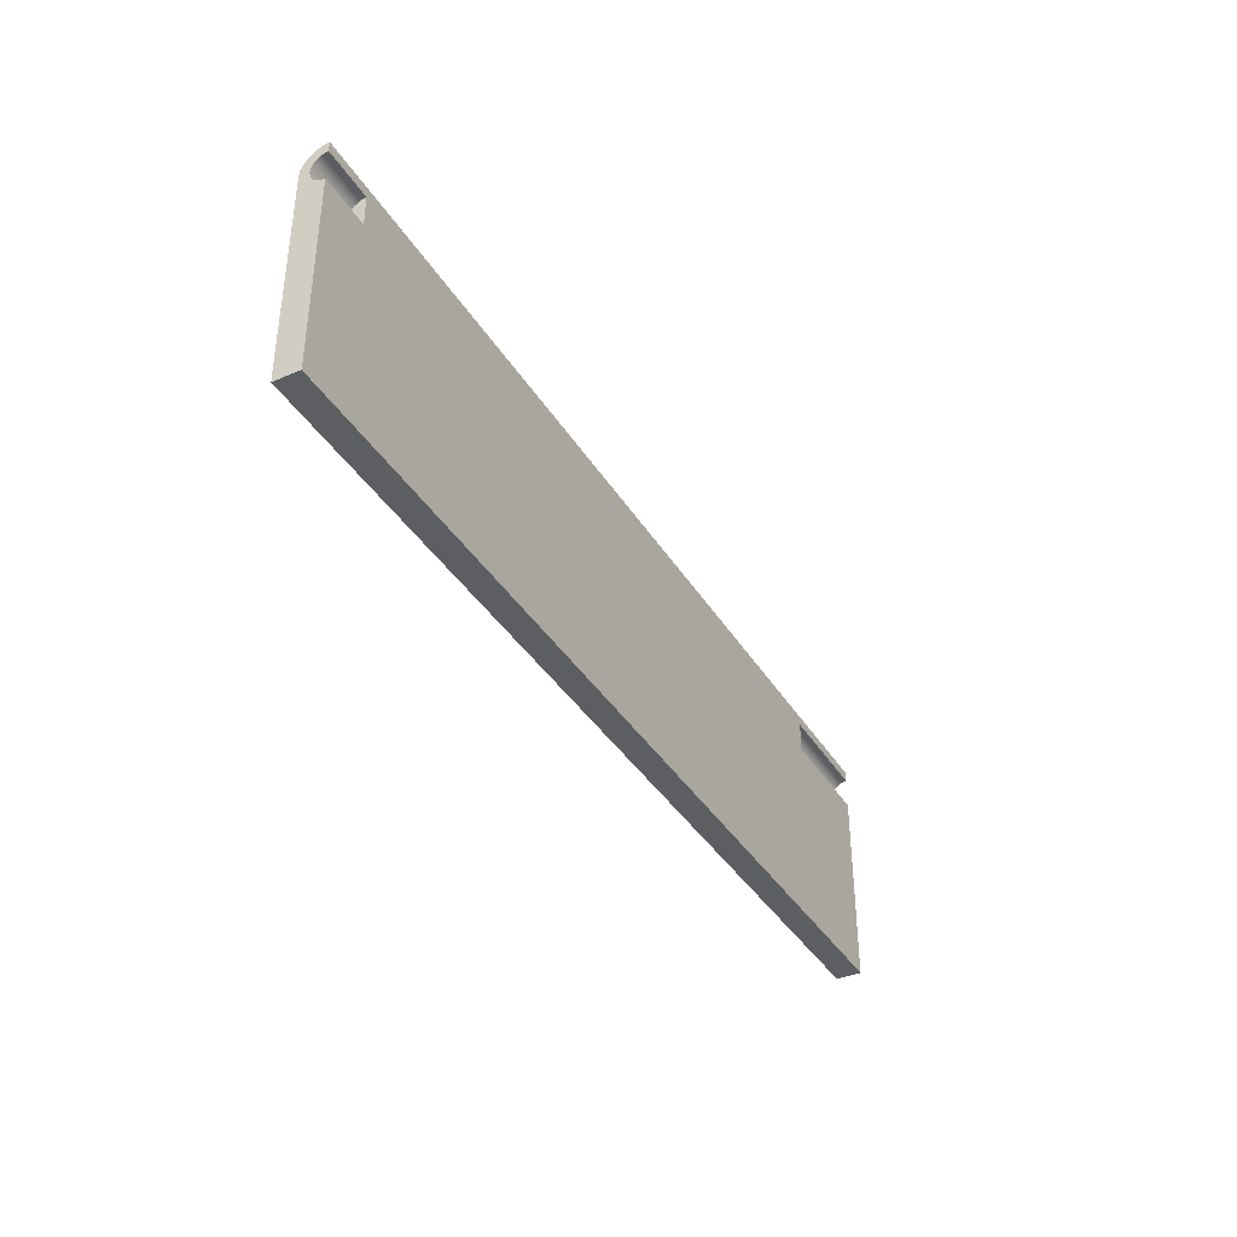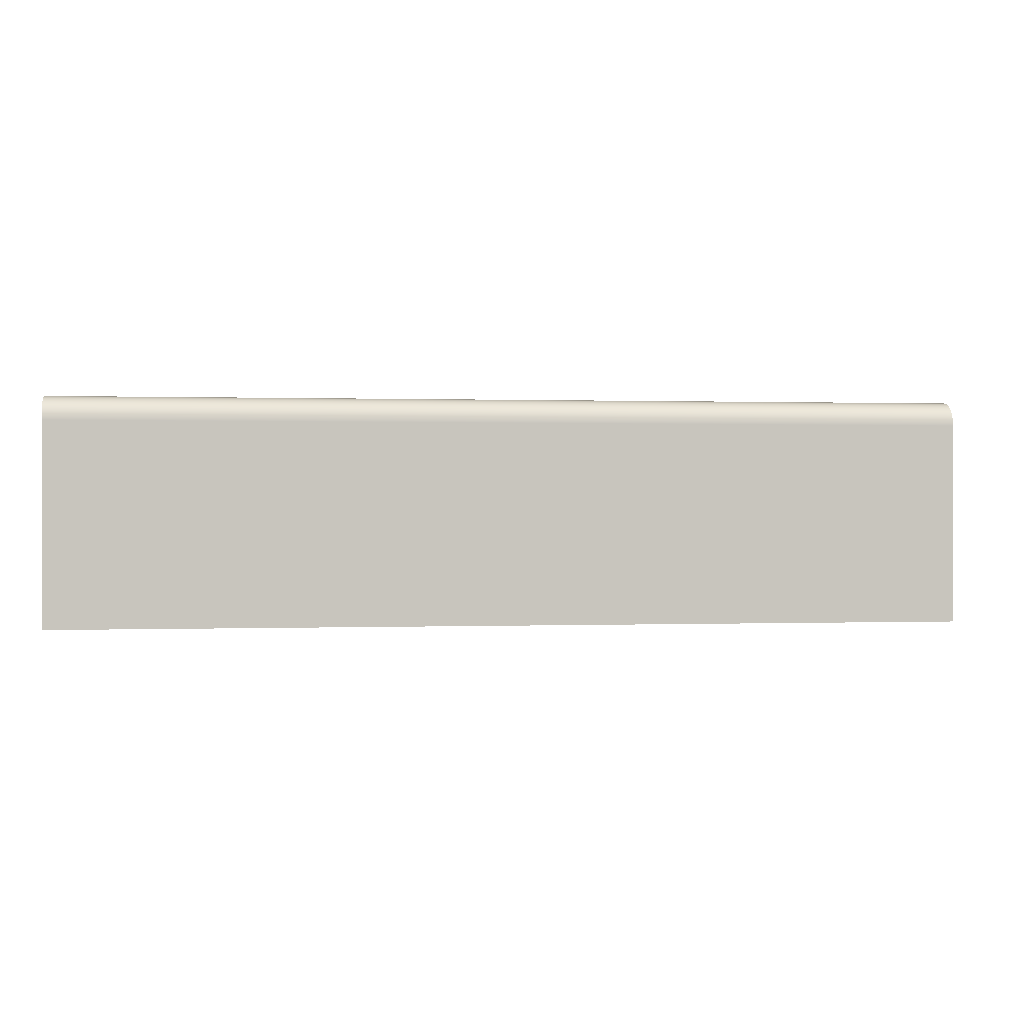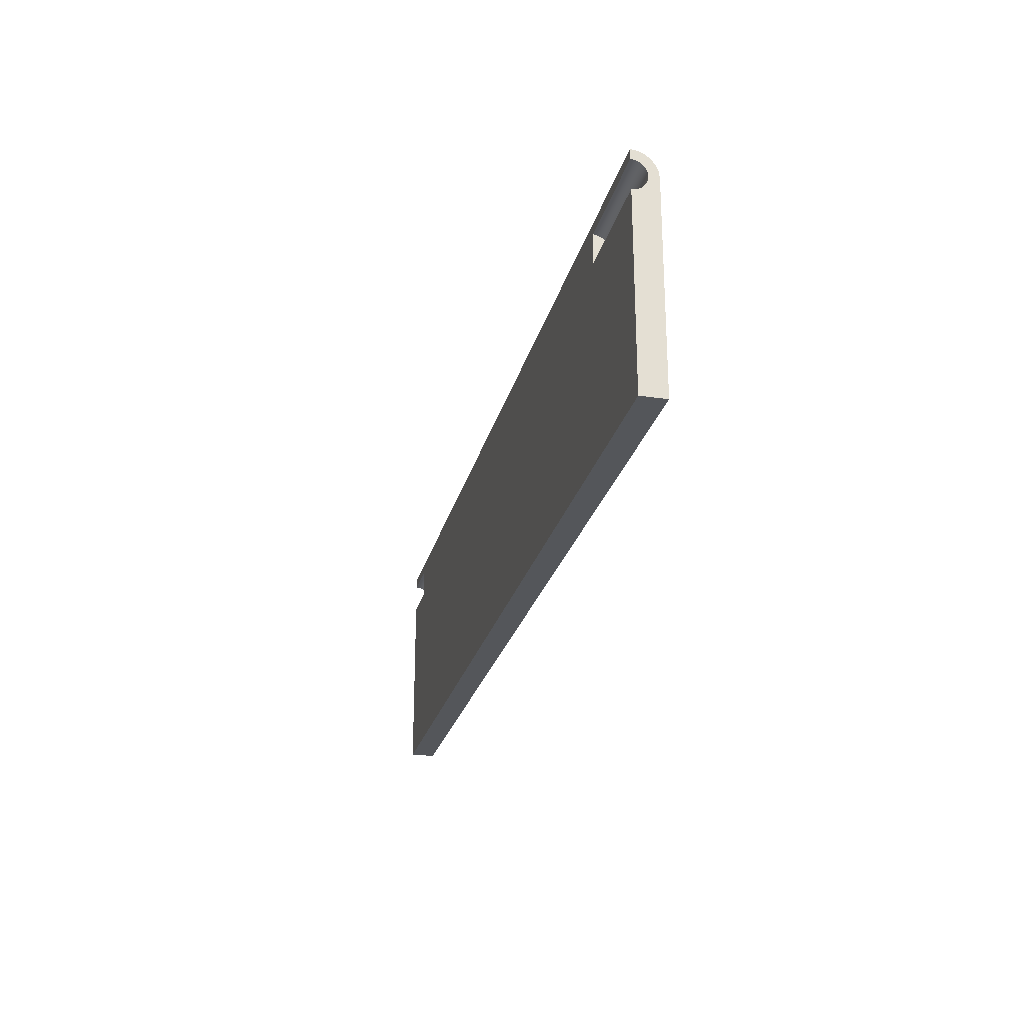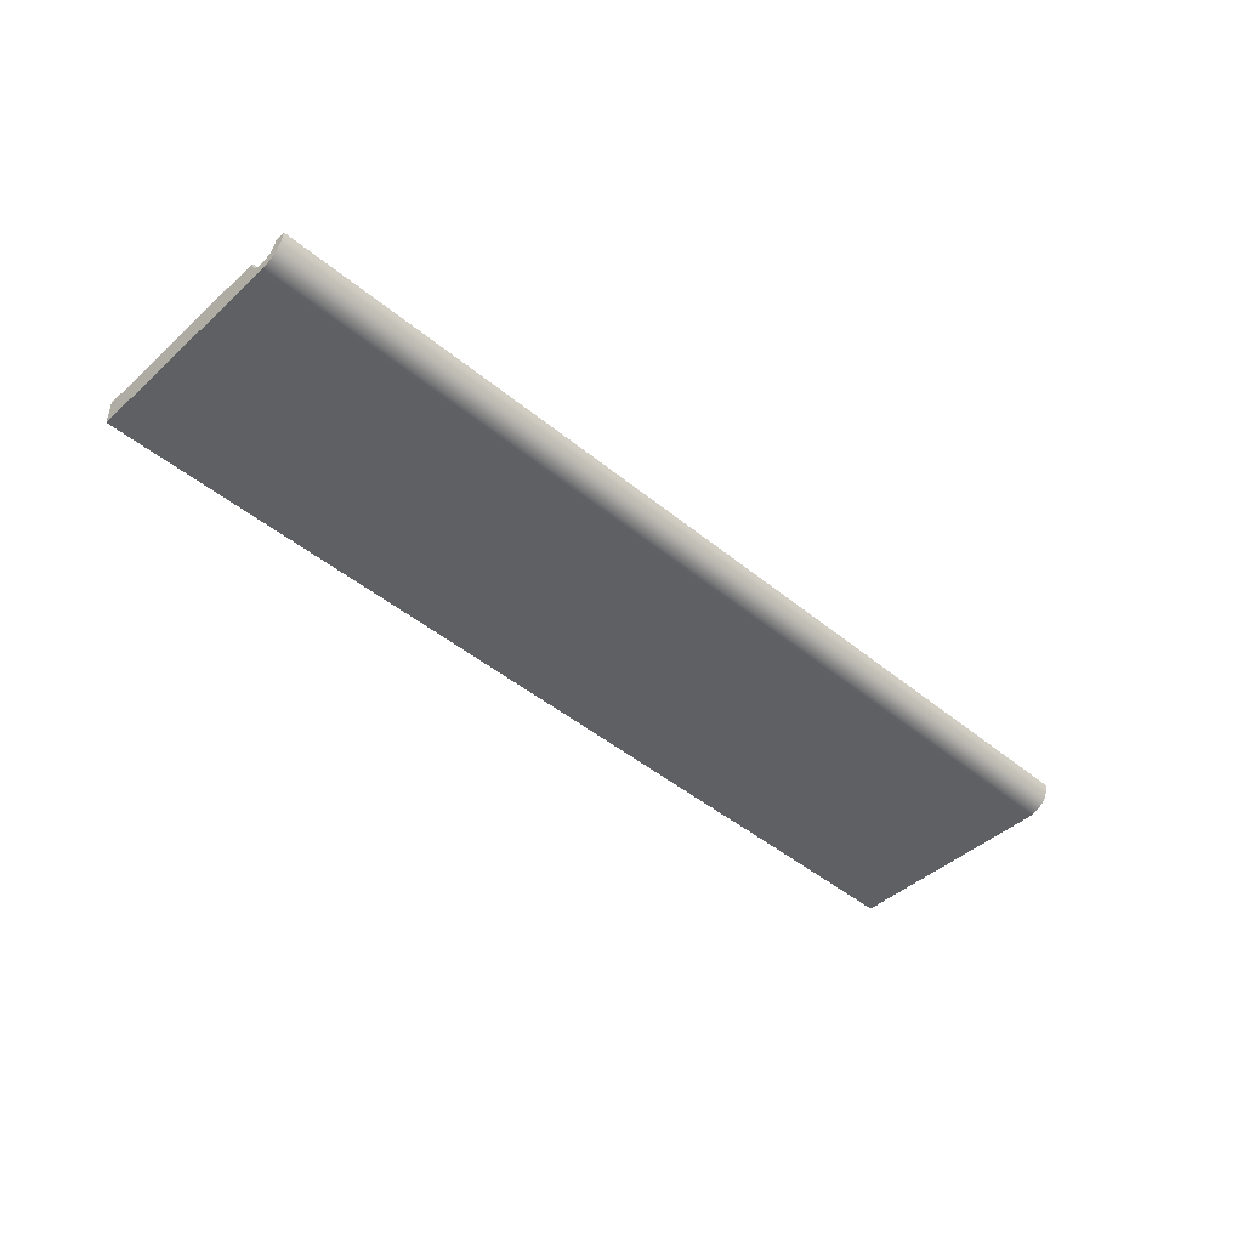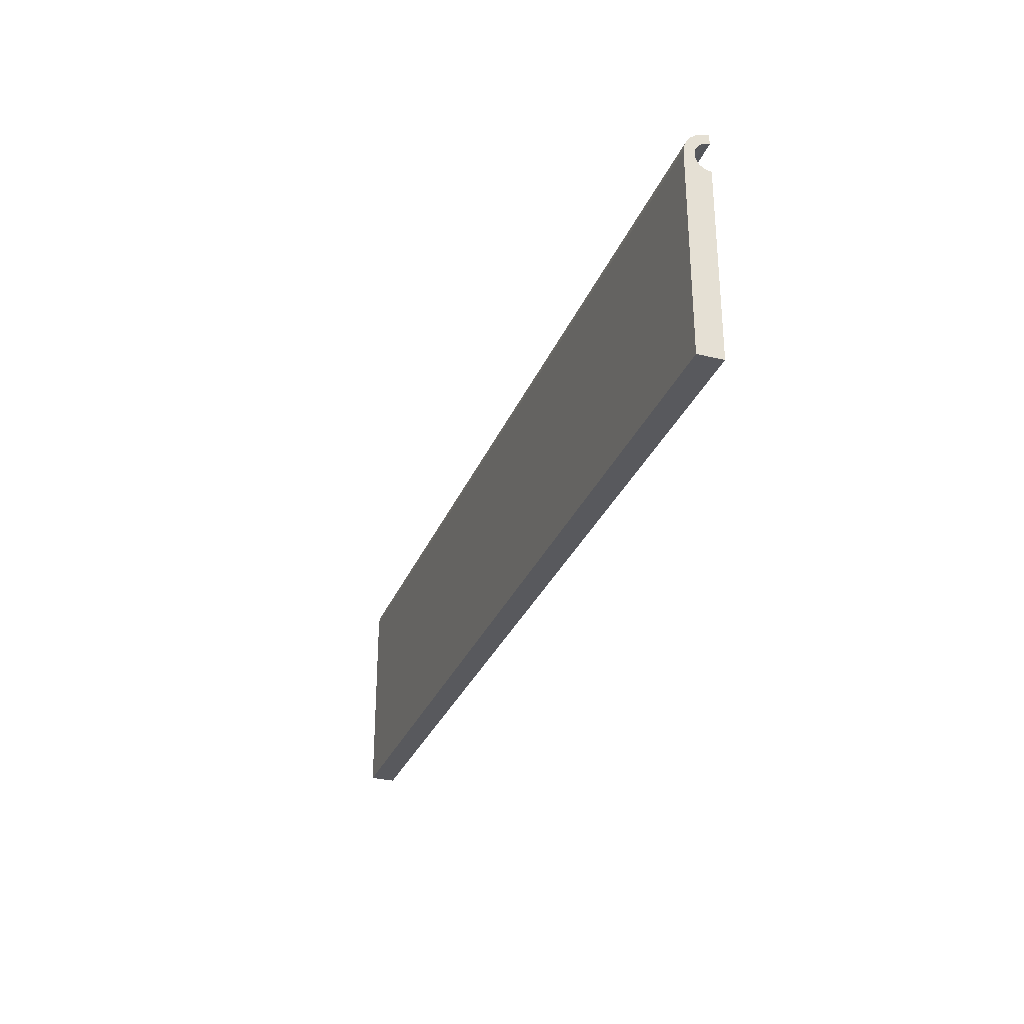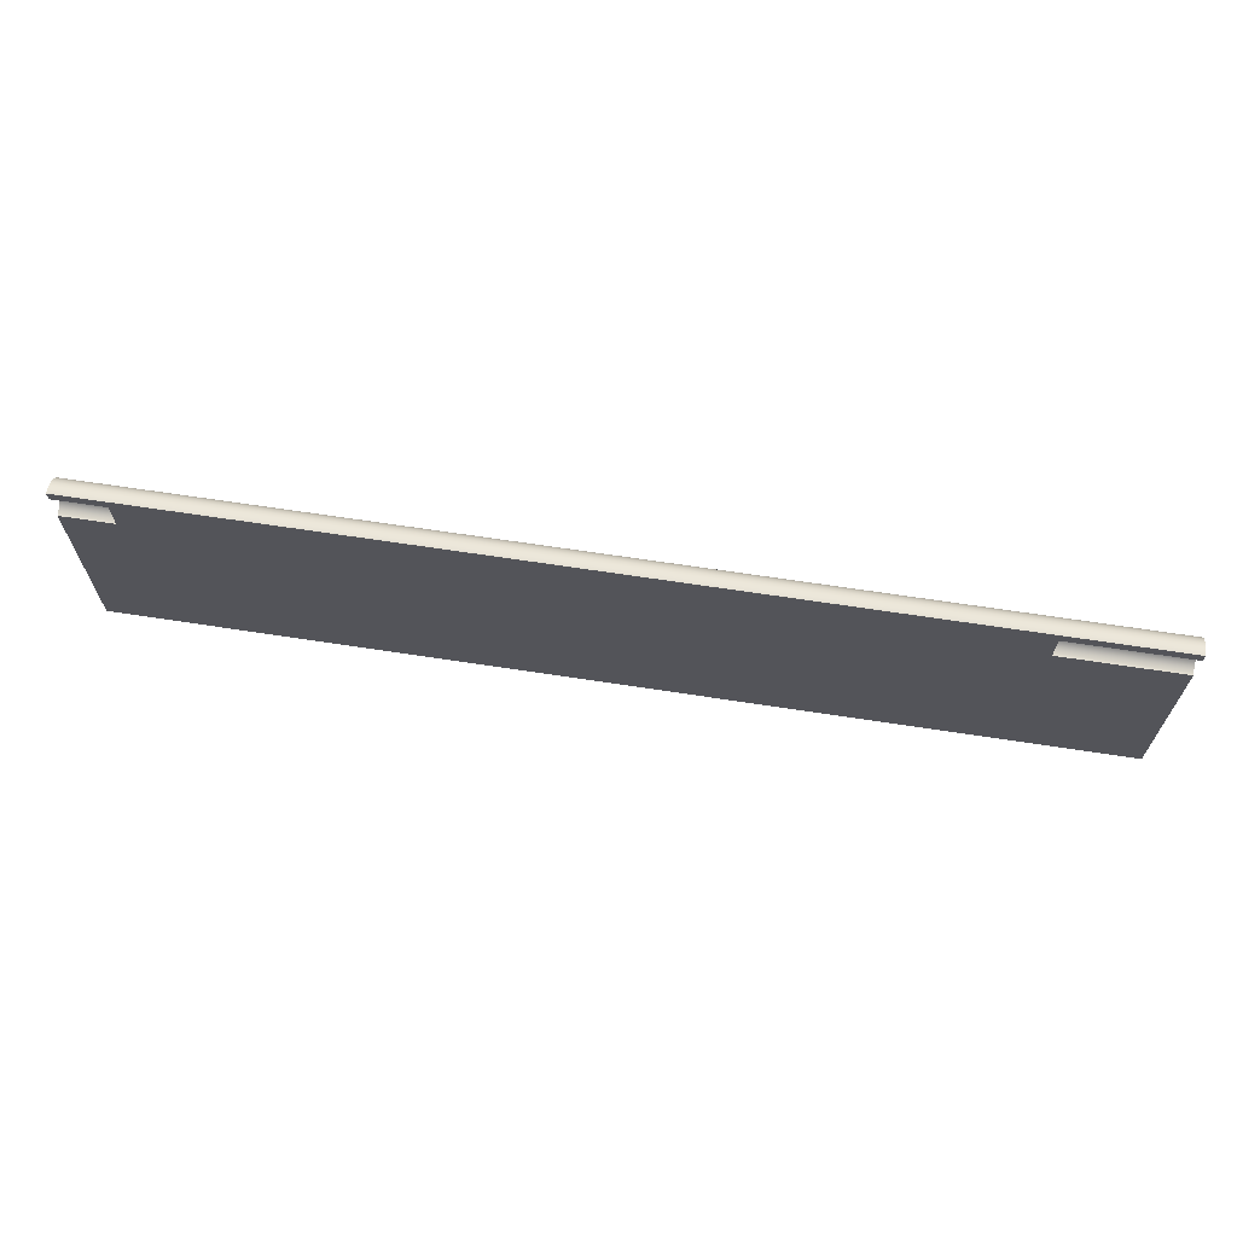
<metadata>
{"format":"obj","ext":"obj","renderer":"f3d","projection":"perspective","resolution":1024,"background":"white","views":[{"elev":-37.9,"azim":-61.7,"up":"+Y"},{"elev":0.2,"azim":171.8,"up":"+Y"},{"elev":-25.1,"azim":76.5,"up":"+Y"},{"elev":-44.8,"azim":136.1,"up":"+Z"},{"elev":-30.1,"azim":-109.4,"up":"+Y"},{"elev":65.9,"azim":8.8,"up":"+Y"}]}
</metadata>
<code>
g Body4
v 0 44 5
v 10 44 5
v 10 38 5
v 0 38 5
v 0 -0.381 5
v 187.7 -0.381 5
v 187.7 38 5
v 165 38 5
v 165 44 5
v 187.7 44 5
v 187.7 46 5
v 0 46 5
v 187.7 38.1 4.224
v 187.7 38.4 3.5
v 187.7 38.88 2.879
v 187.7 39.5 2.402
v 187.7 40.22 2.102
v 187.7 41 2
v 187.7 41.78 2.102
v 187.7 42.5 2.402
v 187.7 43.12 2.879
v 187.7 43.6 3.5
v 187.7 43.9 4.224
v 165 43.9 4.224
v 165 43.6 3.5
v 165 43.12 2.879
v 165 42.5 2.402
v 165 41.78 2.102
v 165 41 2
v 165 40.22 2.102
v 165 39.5 2.402
v 165 38.88 2.879
v 165 38.4 3.5
v 165 38.1 4.224
v 0 -0.381 0
v 187.7 -0.381 0
v 187.7 41 0
v 187.7 42.29 0.1704
v 187.7 43.5 0.6699
v 187.7 44.54 1.464
v 187.7 45.33 2.5
v 187.7 45.83 3.706
v 0 38.1 4.224
v 0 38.4 3.5
v 0 38.88 2.879
v 0 39.5 2.402
v 0 40.22 2.102
v 0 41 2
v 0 41.78 2.102
v 0 42.5 2.402
v 0 43.12 2.879
v 0 43.6 3.5
v 0 43.9 4.224
v 0 45.83 3.706
v 0 45.33 2.5
v 0 44.54 1.464
v 0 43.5 0.6699
v 0 42.29 0.1704
v 0 41 0
v 10 43.9 4.224
v 10 43.6 3.5
v 10 43.12 2.879
v 10 42.5 2.402
v 10 41.78 2.102
v 10 41 2
v 10 40.22 2.102
v 10 39.5 2.402
v 10 38.88 2.879
v 10 38.4 3.5
v 10 38.1 4.224
f 1 2 12
f 12 2 9
f 12 9 11
f 11 9 10
f 9 2 8
f 8 2 3
f 8 3 5
f 5 3 4
f 5 6 8
f 8 6 7
f 8 7 34
f 34 7 13
f 34 13 33
f 33 13 14
f 33 14 32
f 32 14 15
f 32 15 31
f 31 15 16
f 31 16 30
f 30 16 17
f 30 17 29
f 29 17 18
f 29 18 28
f 28 18 19
f 28 19 27
f 27 19 20
f 27 20 26
f 26 20 21
f 26 21 25
f 25 21 22
f 25 22 24
f 24 22 23
f 24 23 9
f 9 23 10
f 5 35 6
f 6 35 36
f 7 6 13
f 13 6 14
f 14 6 15
f 15 6 36
f 15 36 16
f 16 36 17
f 17 36 37
f 17 37 39
f 39 37 38
f 17 39 18
f 18 39 40
f 18 40 19
f 19 40 41
f 19 41 20
f 20 41 21
f 21 41 42
f 21 42 22
f 22 42 23
f 23 42 11
f 23 11 10
f 4 43 5
f 5 43 44
f 5 44 45
f 5 45 35
f 35 45 46
f 35 46 47
f 48 57 47
f 47 57 59
f 47 59 35
f 57 48 56
f 56 48 49
f 56 49 55
f 55 49 50
f 55 50 51
f 55 51 54
f 54 51 52
f 54 52 53
f 1 12 53
f 53 12 54
f 57 58 59
f 2 60 3
f 3 60 70
f 70 60 69
f 69 60 61
f 69 61 68
f 68 61 62
f 68 62 67
f 67 62 63
f 67 63 66
f 66 63 64
f 66 64 65
f 4 3 43
f 43 3 70
f 43 70 44
f 44 70 69
f 44 69 45
f 45 69 68
f 45 68 46
f 46 68 67
f 46 67 47
f 47 67 66
f 47 66 48
f 48 66 65
f 48 65 49
f 49 65 64
f 49 64 50
f 50 64 63
f 50 63 51
f 51 63 62
f 51 62 52
f 52 62 61
f 52 61 53
f 53 61 60
f 53 60 1
f 1 60 2
f 37 59 38
f 38 59 58
f 38 58 39
f 39 58 57
f 39 57 40
f 40 57 56
f 40 56 41
f 41 56 55
f 41 55 42
f 42 55 54
f 42 54 11
f 11 54 12
f 59 37 35
f 35 37 36
f 9 8 24
f 24 8 34
f 24 34 33
f 24 33 25
f 25 33 32
f 25 32 26
f 26 32 31
f 26 31 27
f 27 31 30
f 27 30 28
f 28 30 29

</code>
